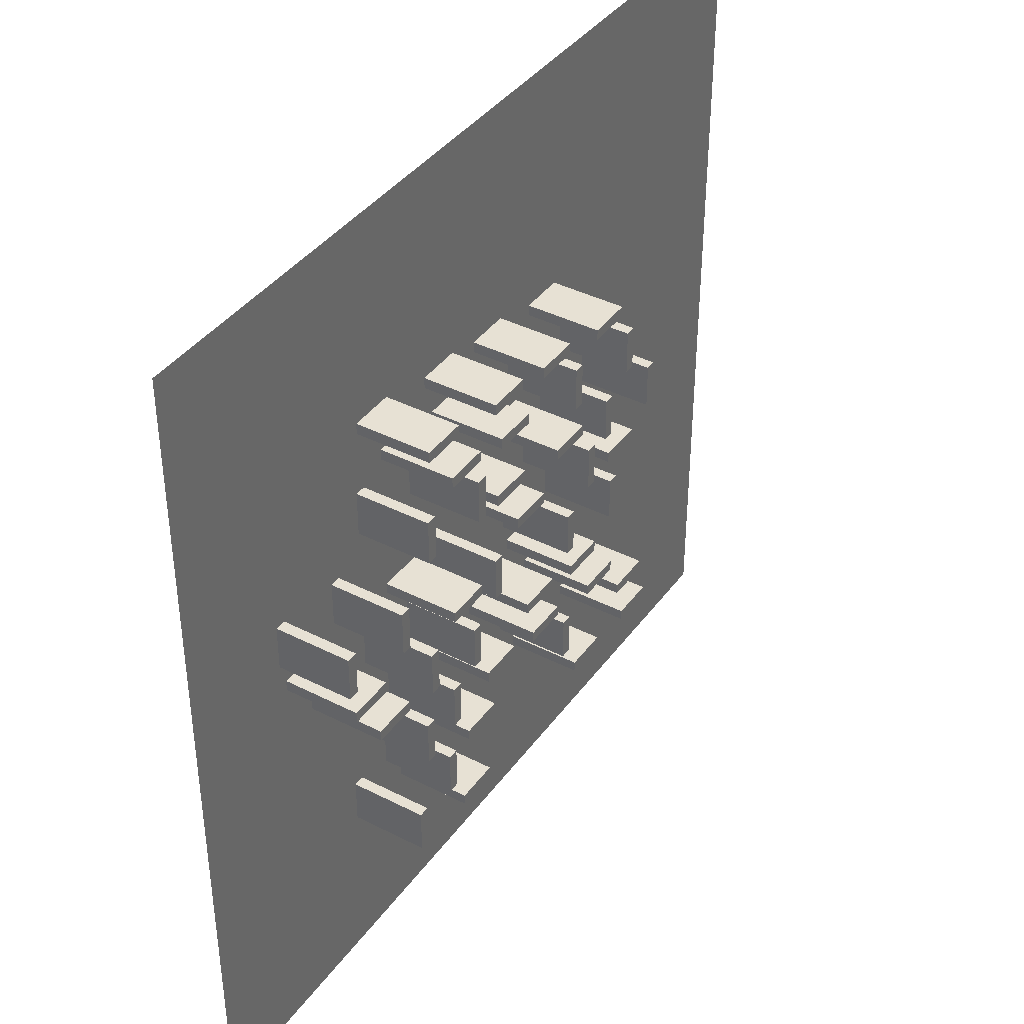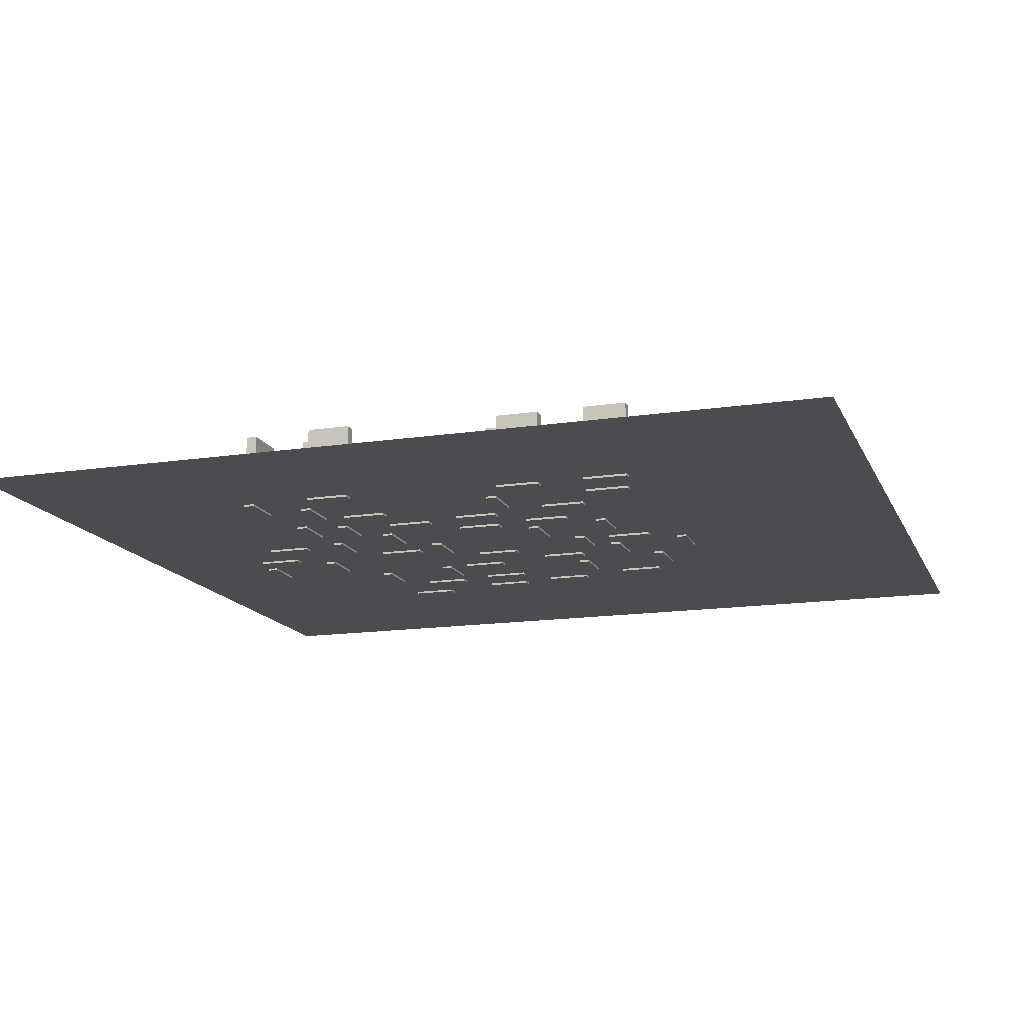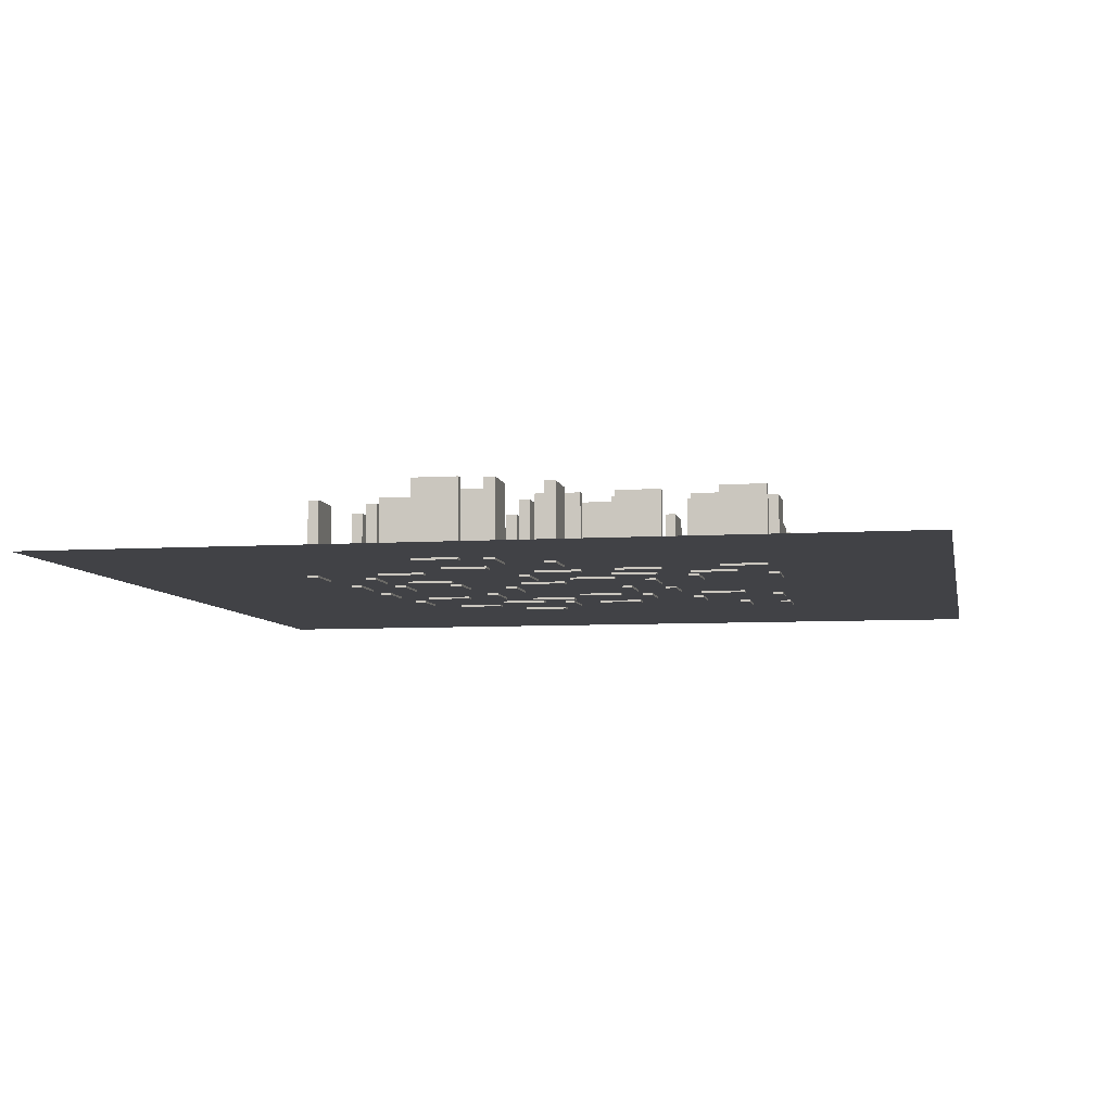
<metadata>
{"format":"obj","ext":"obj","renderer":"f3d","projection":"perspective","resolution":1024,"background":"white","views":[{"elev":39.6,"azim":122.4,"up":"+Z"},{"elev":-15.1,"azim":-162.0,"up":"+Y"},{"elev":-6.6,"azim":100.7,"up":"+Y"}]}
</metadata>
<code>
v  203.5 -1.849 -36.08
v  203.5 -1.849 -45.61
v  243 -1.849 -45.61
v  243 -1.849 -36.08
v  203.5 65.78 -36.08
v  243 65.78 -36.08
v  243 65.78 -45.61
v  203.5 65.78 -45.61
o Box043
g Box043
f 1 2 3
f 3 4 1
f 5 6 7
f 7 8 5
f 1 4 6
f 6 5 1
f 4 3 7
f 7 6 4
f 3 2 8
f 8 7 3
f 2 1 5
f 5 8 2
v  272.6 -1.849 -1.299
v  272.6 -1.849 8.235
v  233.1 -1.849 8.235
v  233.1 -1.849 -1.299
v  272.6 65.78 -1.299
v  233.1 65.78 -1.299
v  233.1 65.78 8.235
v  272.6 65.78 8.235
o Box042
g Box042
f 9 10 11
f 11 12 9
f 13 14 15
f 15 16 13
f 9 12 14
f 14 13 9
f 12 11 15
f 15 14 12
f 11 10 16
f 16 15 11
f 10 9 13
f 13 16 10
v  199.4 -1.849 19.3
v  209 -1.849 19.3
v  209 -1.849 58.85
v  199.4 -1.849 58.85
v  199.4 65.78 19.3
v  199.4 65.78 58.85
v  209 65.78 58.85
v  209 65.78 19.3
o Box041
g Box041
f 17 18 19
f 19 20 17
f 21 22 23
f 23 24 21
f 17 20 22
f 22 21 17
f 20 19 23
f 23 22 20
f 19 18 24
f 24 23 19
f 18 17 21
f 21 24 18
v  183.8 -1.849 -213.8
v  193.3 -1.849 -213.8
v  193.3 -1.849 -174.3
v  183.8 -1.849 -174.3
v  183.8 65.78 -213.8
v  183.8 65.78 -174.3
v  193.3 65.78 -174.3
v  193.3 65.78 -213.8
o Box035
g Box035
f 25 26 27
f 27 28 25
f 29 30 31
f 31 32 29
f 25 28 30
f 30 29 25
f 28 27 31
f 31 30 28
f 27 26 32
f 32 31 27
f 26 25 29
f 29 32 26
v  179.3 -1.849 -83.83
v  169.8 -1.849 -83.83
v  169.8 -1.849 -123.4
v  179.3 -1.849 -123.4
v  179.3 65.78 -83.83
v  179.3 65.78 -123.4
v  169.8 65.78 -123.4
v  169.8 65.78 -83.83
o Box032
g Box032
f 33 34 35
f 35 36 33
f 37 38 39
f 39 40 37
f 33 36 38
f 38 37 33
f 36 35 39
f 39 38 36
f 35 34 40
f 40 39 35
f 34 33 37
f 37 40 34
v  170.9 -1.849 -13.82
v  161.4 -1.849 -13.82
v  161.4 -1.849 -53.38
v  170.9 -1.849 -53.38
v  170.9 65.78 -13.82
v  170.9 65.78 -53.38
v  161.4 65.78 -53.38
v  161.4 65.78 -13.82
o Box030
g Box030
f 41 42 43
f 43 44 41
f 45 46 47
f 47 48 45
f 41 44 46
f 46 45 41
f 44 43 47
f 47 46 44
f 43 42 48
f 48 47 43
f 42 41 45
f 45 48 42
v  140.6 -1.849 -74.65
v  131 -1.849 -74.65
v  131 -1.849 -114.2
v  140.6 -1.849 -114.2
v  140.6 65.78 -74.65
v  140.6 65.78 -114.2
v  131 65.78 -114.2
v  131 65.78 -74.65
o Box029
g Box029
f 49 50 51
f 51 52 49
f 53 54 55
f 55 56 53
f 49 52 54
f 54 53 49
f 52 51 55
f 55 54 52
f 51 50 56
f 56 55 51
f 50 49 53
f 53 56 50
v  97.8 -1.849 143.7
v  97.8 -1.849 134.2
v  137.4 -1.849 134.2
v  137.4 -1.849 143.7
v  97.8 65.78 143.7
v  137.4 65.78 143.7
v  137.4 65.78 134.2
v  97.8 65.78 134.2
o Box026
g Box026
f 57 58 59
f 59 60 57
f 61 62 63
f 63 64 61
f 57 60 62
f 62 61 57
f 60 59 63
f 63 62 60
f 59 58 64
f 64 63 59
f 58 57 61
f 61 64 58
v  171 -1.849 123.1
v  161.5 -1.849 123.1
v  161.5 -1.849 83.59
v  171 -1.849 83.59
v  171 65.78 123.1
v  171 65.78 83.59
v  161.5 65.78 83.59
v  161.5 65.78 123.1
o Box025
g Box025
f 65 66 67
f 67 68 65
f 69 70 71
f 71 72 69
f 65 68 70
f 70 69 65
f 68 67 71
f 71 70 68
f 67 66 72
f 72 71 67
f 66 65 69
f 69 72 66
v  27.8 -1.849 135.3
v  27.8 -1.849 125.8
v  67.35 -1.849 125.8
v  67.35 -1.849 135.3
v  27.8 65.78 135.3
v  67.35 65.78 135.3
v  67.35 65.78 125.8
v  27.8 65.78 125.8
o Box021
g Box021
f 73 74 75
f 75 76 73
f 77 78 79
f 79 80 77
f 73 76 78
f 78 77 73
f 76 75 79
f 79 78 76
f 75 74 80
f 80 79 75
f 74 73 77
f 77 80 74
v  -140.3 -1.849 9.875
v  -140.3 -1.849 0.3414
v  -100.8 -1.849 0.3414
v  -100.8 -1.849 9.875
v  -140.3 65.78 9.875
v  -100.8 65.78 9.875
v  -100.8 65.78 0.3414
v  -140.3 65.78 0.3414
o Box019_Elements1
g Box019_Elements1
f 81 82 83
f 83 84 81
f 85 86 87
f 87 88 85
f 88 87 83
f 83 82 88
f 85 88 82
f 82 81 85
f 86 85 81
f 81 84 86
f 87 86 84
f 84 83 87
v  -191.1 0 182.3
v  -382.2 0 182.3
v  -382.2 0 364.5
v  -191.1 0 364.5
v  -0.0001 0 182.3
v  -0.0001 0 364.5
v  191.1 0 182.3
v  191.1 0 364.5
v  382.2 0 182.3
v  382.2 0 364.5
v  -191.1 0 -0
v  -382.2 0 -0.0001
v  0 0 0
v  191.1 0 0.0001
v  382.2 0 0.0002
v  -191.1 0 -182.3
v  -382.2 0 -182.3
v  0.0001 0 -182.3
v  191.1 0 -182.3
v  382.2 0 -182.3
v  -191.1 0 -364.5
v  -382.2 0 -364.5
v  0.0001 0 -364.5
v  191.1 0 -364.5
v  382.2 0 -364.5
o hide
g hide
f 89 90 91
f 91 92 89
f 93 89 92
f 92 94 93
f 95 93 94
f 94 96 95
f 97 95 96
f 96 98 97
f 99 100 90
f 90 89 99
f 101 99 89
f 89 93 101
f 102 101 93
f 93 95 102
f 103 102 95
f 95 97 103
f 104 105 100
f 100 99 104
f 106 104 99
f 99 101 106
f 107 106 101
f 101 102 107
f 108 107 102
f 102 103 108
f 109 110 105
f 105 104 109
f 111 109 104
f 104 106 111
f 112 111 106
f 106 107 112
f 113 112 107
f 107 108 113
v  -164.4 -1.849 60.49
v  -174 -1.849 60.49
v  -174 -1.849 20.94
v  -164.4 -1.849 20.94
v  -164.4 65.78 60.49
v  -164.4 65.78 20.94
v  -174 65.78 20.94
v  -174 65.78 60.49
o Box019_Elements3
g Box019_Elements3
f 114 115 116
f 116 117 114
f 118 119 120
f 120 121 118
f 121 120 116
f 116 115 121
f 118 121 115
f 115 114 118
f 119 118 114
f 114 117 119
f 120 119 117
f 117 116 120
v  -94.43 -1.849 68.9
v  -104 -1.849 68.9
v  -104 -1.849 29.35
v  -94.43 -1.849 29.35
v  -94.43 65.78 68.9
v  -94.43 65.78 29.35
v  -104 65.78 29.35
v  -104 65.78 68.9
o Box019_Elements4
g Box019_Elements4
f 122 123 124
f 124 125 122
f 126 127 128
f 128 129 126
f 129 128 124
f 124 123 129
f 126 129 123
f 123 122 126
f 127 126 122
f 122 125 127
f 128 127 125
f 125 124 128
v  279 -1.849 67.26
v  269.4 -1.849 67.26
v  269.4 -1.849 27.71
v  279 -1.849 27.71
v  279 65.78 67.26
v  279 65.78 27.71
v  269.4 65.78 27.71
v  269.4 65.78 67.26
o Box019_Elements5
g Box019_Elements5
f 130 131 132
f 132 133 130
f 134 135 136
f 136 137 134
f 137 136 132
f 132 131 137
f 134 137 131
f 131 130 134
f 135 134 130
f 130 133 135
f 136 135 133
f 133 132 136
v  127.4 -1.849 188.1
v  127.4 -1.849 178.5
v  167 -1.849 178.5
v  167 -1.849 188.1
v  127.4 65.78 188.1
v  167 65.78 188.1
v  167 65.78 178.5
v  127.4 65.78 178.5
o Box019_Elements6
g Box019_Elements6
f 138 139 140
f 140 141 138
f 142 143 144
f 144 145 142
f 145 144 140
f 140 139 145
f 142 145 139
f 139 138 142
f 143 142 138
f 138 141 143
f 144 143 141
f 141 140 144
v  76.53 -1.849 164.5
v  76.53 -1.849 174.1
v  36.97 -1.849 174.1
v  36.97 -1.849 164.5
v  76.53 65.78 164.5
v  36.97 65.78 164.5
v  36.97 65.78 174.1
v  76.53 65.78 174.1
o Box019_Elements7
g Box019_Elements7
f 146 147 148
f 148 149 146
f 150 151 152
f 152 153 150
f 153 152 148
f 148 147 153
f 150 153 147
f 147 146 150
f 151 150 146
f 146 149 151
f 152 151 149
f 149 148 152
v  6.524 -1.849 156.1
v  6.524 -1.849 165.7
v  -33.03 -1.849 165.7
v  -33.03 -1.849 156.1
v  6.524 65.78 156.1
v  -33.03 65.78 156.1
v  -33.03 65.78 165.7
v  6.524 65.78 165.7
o Box019_Elements8
g Box019_Elements8
f 154 155 156
f 156 157 154
f 158 159 160
f 160 161 158
f 161 160 156
f 156 155 161
f 158 161 155
f 155 154 158
f 159 158 154
f 154 157 159
f 160 159 157
f 157 156 160
v  -76.17 -1.849 143.2
v  -76.17 -1.849 152.7
v  -115.7 -1.849 152.7
v  -115.7 -1.849 143.2
v  -76.17 65.78 143.2
v  -115.7 65.78 143.2
v  -115.7 65.78 152.7
v  -76.17 65.78 152.7
o Box019_Elements9
g Box019_Elements9
f 162 163 164
f 164 165 162
f 166 167 168
f 168 169 166
f 169 168 164
f 164 163 169
f 166 169 163
f 163 162 166
f 167 166 162
f 162 165 167
f 168 167 165
f 165 164 168
v  -126.8 -1.849 119.1
v  -136.3 -1.849 119.1
v  -136.3 -1.849 79.52
v  -126.8 -1.849 79.52
v  -126.8 65.78 119.1
v  -126.8 65.78 79.52
v  -136.3 65.78 79.52
v  -136.3 65.78 119.1
o Box019_Elements10
g Box019_Elements10
f 170 171 172
f 172 173 170
f 174 175 176
f 176 177 174
f 177 176 172
f 172 171 177
f 174 177 171
f 171 170 174
f 175 174 170
f 170 173 175
f 176 175 173
f 173 172 176
v  -44.1 -1.849 132
v  -53.63 -1.849 132
v  -53.63 -1.849 92.46
v  -44.1 -1.849 92.46
v  -44.1 65.78 132
v  -44.1 65.78 92.46
v  -53.63 65.78 92.46
v  -53.63 65.78 132
o Box019_Elements11
g Box019_Elements11
f 178 179 180
f 180 181 178
f 182 183 184
f 184 185 182
f 185 184 180
f 180 179 185
f 182 185 179
f 179 178 182
f 183 182 178
f 178 181 183
f 184 183 181
f 181 180 184
v  -16.89 -1.849 58.61
v  -16.89 -1.849 68.14
v  -56.44 -1.849 68.14
v  -56.44 -1.849 58.61
v  -16.89 65.78 58.61
v  -56.44 65.78 58.61
v  -56.44 65.78 68.14
v  -16.89 65.78 68.14
o Box019_Elements12
g Box019_Elements12
f 186 187 188
f 188 189 186
f 190 191 192
f 192 193 190
f 193 192 188
f 188 187 193
f 190 193 187
f 187 186 190
f 191 190 186
f 186 189 191
f 192 191 189
f 189 188 192
v  -67.51 -1.849 34.49
v  -77.04 -1.849 34.49
v  -77.04 -1.849 -5.066
v  -67.51 -1.849 -5.066
v  -67.51 65.78 34.49
v  -67.51 65.78 -5.066
v  -77.04 65.78 -5.066
v  -77.04 65.78 34.49
o Box019_Elements13
g Box019_Elements13
f 194 195 196
f 196 197 194
f 198 199 200
f 200 201 198
f 201 200 196
f 196 195 201
f 198 201 195
f 195 194 198
f 199 198 194
f 194 197 199
f 200 199 197
f 197 196 200
v  -105.1 -1.849 -24.1
v  -114.7 -1.849 -24.1
v  -114.7 -1.849 -63.65
v  -105.1 -1.849 -63.65
v  -105.1 65.78 -24.1
v  -105.1 65.78 -63.65
v  -114.7 65.78 -63.65
v  -114.7 65.78 -24.1
o Box019_Elements14
g Box019_Elements14
f 202 203 204
f 204 205 202
f 206 207 208
f 208 209 206
f 209 208 204
f 204 203 209
f 206 209 203
f 203 202 206
f 207 206 202
f 202 205 207
f 208 207 205
f 205 204 208
v  -71.07 -1.849 -128.6
v  -71.07 -1.849 -119
v  -110.6 -1.849 -119
v  -110.6 -1.849 -128.6
v  -71.07 65.78 -128.6
v  -110.6 65.78 -128.6
v  -110.6 65.78 -119
v  -71.07 65.78 -119
o Box019_Elements15
g Box019_Elements15
f 210 211 212
f 212 213 210
f 214 215 216
f 216 217 214
f 217 216 212
f 212 211 217
f 214 217 211
f 211 210 214
f 215 214 210
f 210 213 215
f 216 215 213
f 213 212 216
v  -164.2 -1.849 -157.7
v  -164.2 -1.849 -167.2
v  -124.6 -1.849 -167.2
v  -124.6 -1.849 -157.7
v  -164.2 65.78 -157.7
v  -124.6 65.78 -157.7
v  -124.6 65.78 -167.2
v  -164.2 65.78 -167.2
o Box019_Elements16
g Box019_Elements16
f 218 219 220
f 220 221 218
f 222 223 224
f 224 225 222
f 225 224 220
f 220 219 225
f 222 225 219
f 219 218 222
f 223 222 218
f 218 221 223
f 224 223 221
f 221 220 224
v  -173.3 -1.849 -196.4
v  -173.3 -1.849 -205.9
v  -133.8 -1.849 -205.9
v  -133.8 -1.849 -196.4
v  -173.3 65.78 -196.4
v  -133.8 65.78 -196.4
v  -133.8 65.78 -205.9
v  -173.3 65.78 -205.9
o Box019_Elements17
g Box019_Elements17
f 226 227 228
f 228 229 226
f 230 231 232
f 232 233 230
f 233 232 228
f 228 227 233
f 230 233 227
f 227 226 230
f 231 230 226
f 226 229 231
f 232 231 229
f 229 228 232
v  -90.84 -1.849 -195.7
v  -90.84 -1.849 -205.3
v  -51.29 -1.849 -205.3
v  -51.29 -1.849 -195.7
v  -90.84 65.78 -195.7
v  -51.29 65.78 -195.7
v  -51.29 65.78 -205.3
v  -90.84 65.78 -205.3
o Box019_Elements18
g Box019_Elements18
f 234 235 236
f 236 237 234
f 238 239 240
f 240 241 238
f 241 240 236
f 236 235 241
f 238 241 235
f 235 234 238
f 239 238 234
f 234 237 239
f 240 239 237
f 237 236 240
v  -40.22 -1.849 -171.6
v  -30.69 -1.849 -171.6
v  -30.69 -1.849 -132.1
v  -40.22 -1.849 -132.1
v  -40.22 65.78 -171.6
v  -40.22 65.78 -132.1
v  -30.69 65.78 -132.1
v  -30.69 65.78 -171.6
o Box019_Elements19
g Box019_Elements19
f 242 243 244
f 244 245 242
f 246 247 248
f 248 249 246
f 249 248 244
f 244 243 249
f 246 249 243
f 243 242 246
f 247 246 242
f 242 245 247
f 248 247 245
f 245 244 248
v  -81.03 -1.849 -74.72
v  -81.03 -1.849 -84.25
v  -41.47 -1.849 -84.25
v  -41.47 -1.849 -74.72
v  -81.03 65.78 -74.72
v  -41.47 65.78 -74.72
v  -41.47 65.78 -84.25
v  -81.03 65.78 -84.25
o Box019_Elements20
g Box019_Elements20
f 250 251 252
f 252 253 250
f 254 255 256
f 256 257 254
f 257 256 252
f 252 251 257
f 254 257 251
f 251 250 254
f 255 254 250
f 250 253 255
f 256 255 253
f 253 252 256
v  -20.2 -1.849 -105
v  -20.2 -1.849 -114.6
v  19.36 -1.849 -114.6
v  19.36 -1.849 -105
v  -20.2 65.78 -105
v  19.36 65.78 -105
v  19.36 65.78 -114.6
v  -20.2 65.78 -114.6
o Box019_Elements21
g Box019_Elements21
f 258 259 260
f 260 261 258
f 262 263 264
f 264 265 262
f 265 264 260
f 260 259 265
f 262 265 259
f 259 258 262
f 263 262 258
f 258 261 263
f 264 263 261
f 261 260 264
v  -11.02 -1.849 -66.31
v  -11.02 -1.849 -75.84
v  28.53 -1.849 -75.84
v  28.53 -1.849 -66.31
v  -11.02 65.78 -66.31
v  28.53 65.78 -66.31
v  28.53 65.78 -75.84
v  -11.02 65.78 -75.84
o Box019_Elements22
g Box019_Elements22
f 266 267 268
f 268 269 266
f 270 271 272
f 272 273 270
f 273 272 268
f 268 267 273
f 270 273 267
f 267 266 270
f 271 270 266
f 266 269 271
f 272 271 269
f 269 268 272
v  -35.14 -1.849 -15.69
v  -44.68 -1.849 -15.69
v  -44.68 -1.849 -55.24
v  -35.14 -1.849 -55.24
v  -35.14 65.78 -15.69
v  -35.14 65.78 -55.24
v  -44.68 65.78 -55.24
v  -44.68 65.78 -15.69
o Box019_Elements23
g Box019_Elements23
f 274 275 276
f 276 277 274
f 278 279 280
f 280 281 278
f 281 280 276
f 276 275 281
f 278 281 275
f 275 274 278
f 279 278 274
f 274 277 279
f 280 279 277
f 277 276 280
v  43.94 -1.849 28.27
v  43.94 -1.849 37.81
v  4.386 -1.849 37.81
v  4.386 -1.849 28.27
v  43.94 65.78 28.27
v  4.386 65.78 28.27
v  4.386 65.78 37.81
v  43.94 65.78 37.81
o Box019_Elements24
g Box019_Elements24
f 282 283 284
f 284 285 282
f 286 287 288
f 288 289 286
f 289 288 284
f 284 283 289
f 286 289 283
f 283 282 286
f 287 286 282
f 282 285 287
f 288 287 285
f 285 284 288
v  33.98 -1.849 82.12
v  33.98 -1.849 72.59
v  73.54 -1.849 72.59
v  73.54 -1.849 82.12
v  33.98 65.78 82.12
v  73.54 65.78 82.12
v  73.54 65.78 72.59
v  33.98 65.78 72.59
o Box019_Elements25
g Box019_Elements25
f 290 291 292
f 292 293 290
f 294 295 296
f 296 297 294
f 297 296 292
f 292 291 297
f 294 297 291
f 291 290 294
f 295 294 290
f 290 293 295
f 296 295 293
f 293 292 296
v  91.47 -1.849 75.19
v  101 -1.849 75.19
v  101 -1.849 114.7
v  91.47 -1.849 114.7
v  91.47 65.78 75.19
v  91.47 65.78 114.7
v  101 65.78 114.7
v  101 65.78 75.19
o Box019_Elements26
g Box019_Elements26
f 298 299 300
f 300 301 298
f 302 303 304
f 304 305 302
f 305 304 300
f 300 299 305
f 302 305 299
f 299 298 302
f 303 302 298
f 298 301 303
f 304 303 301
f 301 300 304
v  68.06 -1.849 -22.35
v  77.59 -1.849 -22.35
v  77.59 -1.849 17.21
v  68.06 -1.849 17.21
v  68.06 65.78 -22.35
v  68.06 65.78 17.21
v  77.59 65.78 17.21
v  77.59 65.78 -22.35
o Box019_Elements27
g Box019_Elements27
f 306 307 308
f 308 309 306
f 310 311 312
f 312 313 310
f 313 312 308
f 308 307 313
f 310 313 307
f 307 306 310
f 311 310 306
f 306 309 311
f 312 311 309
f 309 308 312
v  137.3 -1.849 -2.76
v  137.3 -1.849 6.774
v  97.71 -1.849 6.774
v  97.71 -1.849 -2.76
v  137.3 65.78 -2.76
v  97.71 65.78 -2.76
v  97.71 65.78 6.774
v  137.3 65.78 6.774
o Box019_Elements28
g Box019_Elements28
f 314 315 316
f 316 317 314
f 318 319 320
f 320 321 318
f 321 320 316
f 316 315 321
f 318 321 315
f 315 314 318
f 319 318 314
f 314 317 319
f 320 319 317
f 317 316 320
v  100.4 -1.849 -72.52
v  110 -1.849 -72.52
v  110 -1.849 -32.97
v  100.4 -1.849 -32.97
v  100.4 65.78 -72.52
v  100.4 65.78 -32.97
v  110 65.78 -32.97
v  110 65.78 -72.52
o Box019_Elements29
g Box019_Elements29
f 322 323 324
f 324 325 322
f 326 327 328
f 328 329 326
f 329 328 324
f 324 323 329
f 326 329 323
f 323 322 326
f 327 326 322
f 322 325 327
f 328 327 325
f 325 324 328
v  49.8 -1.849 -96.64
v  49.8 -1.849 -106.2
v  89.36 -1.849 -106.2
v  89.36 -1.849 -96.64
v  49.8 65.78 -96.64
v  89.36 65.78 -96.64
v  89.36 65.78 -106.2
v  49.8 65.78 -106.2
o Box019_Elements30
g Box019_Elements30
f 330 331 332
f 332 333 330
f 334 335 336
f 336 337 334
f 337 336 332
f 332 331 337
f 334 337 331
f 331 330 334
f 335 334 330
f 330 333 335
f 336 335 333
f 333 332 336
v  80.43 -1.849 -138.3
v  80.43 -1.849 -147.9
v  120 -1.849 -147.9
v  120 -1.849 -138.3
v  80.43 65.78 -138.3
v  120 65.78 -138.3
v  120 65.78 -147.9
v  80.43 65.78 -147.9
o Box019_Elements31
g Box019_Elements31
f 338 339 340
f 340 341 338
f 342 343 344
f 344 345 342
f 345 344 340
f 340 339 345
f 342 345 339
f 339 338 342
f 343 342 338
f 338 341 343
f 344 343 341
f 341 340 344
v  88.84 -1.849 -208.3
v  88.84 -1.849 -217.9
v  128.4 -1.849 -217.9
v  128.4 -1.849 -208.3
v  88.84 65.78 -208.3
v  128.4 65.78 -208.3
v  128.4 65.78 -217.9
v  88.84 65.78 -217.9
o Box019_Elements32
g Box019_Elements32
f 346 347 348
f 348 349 346
f 350 351 352
f 352 353 350
f 353 352 348
f 348 347 353
f 350 353 347
f 347 346 350
f 351 350 346
f 346 349 351
f 352 351 349
f 349 348 352
v  139.5 -1.849 -184.2
v  149 -1.849 -184.2
v  149 -1.849 -144.7
v  139.5 -1.849 -144.7
v  139.5 65.78 -184.2
v  139.5 65.78 -144.7
v  149 65.78 -144.7
v  149 65.78 -184.2
o Box019_Elements33
g Box019_Elements33
f 354 355 356
f 356 357 354
f 358 359 360
f 360 361 358
f 361 360 356
f 356 355 361
f 358 361 355
f 355 354 358
f 359 358 354
f 354 357 359
f 360 359 357
f 357 356 360

</code>
